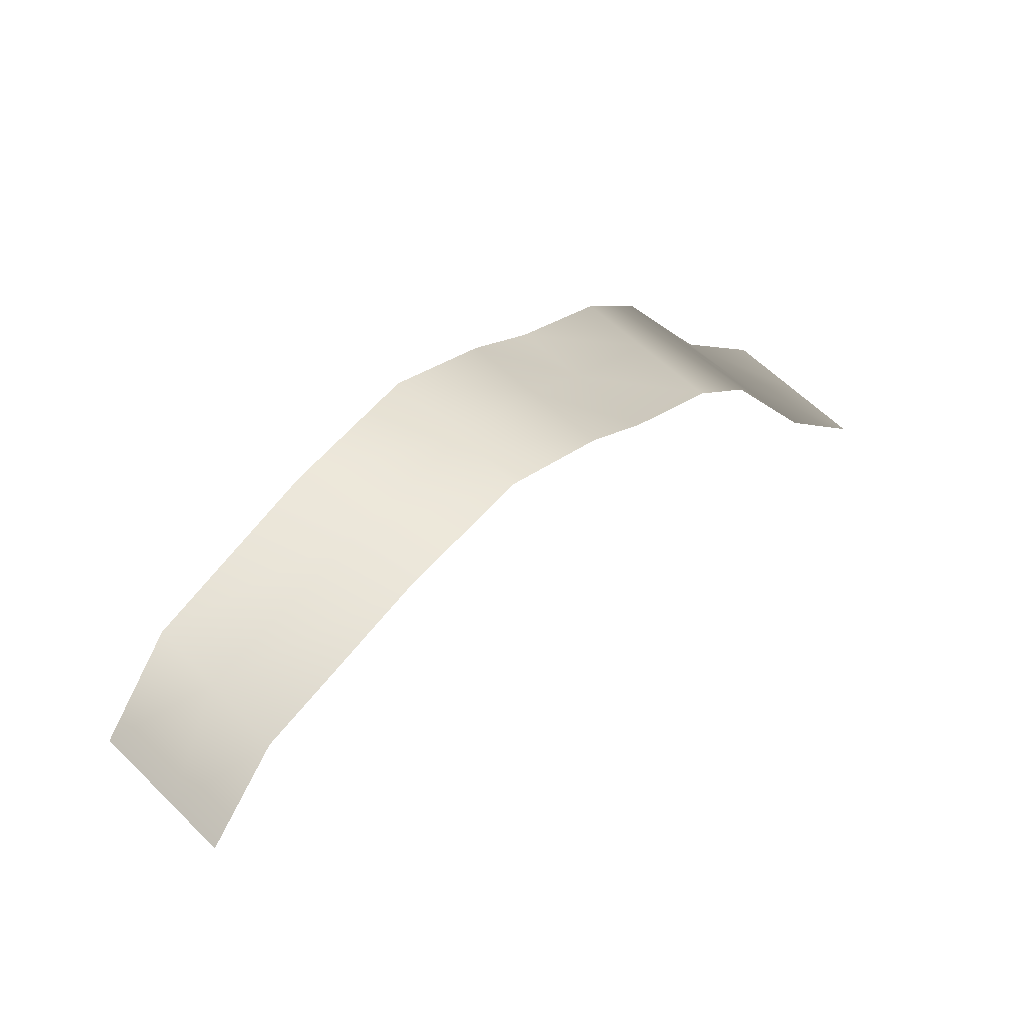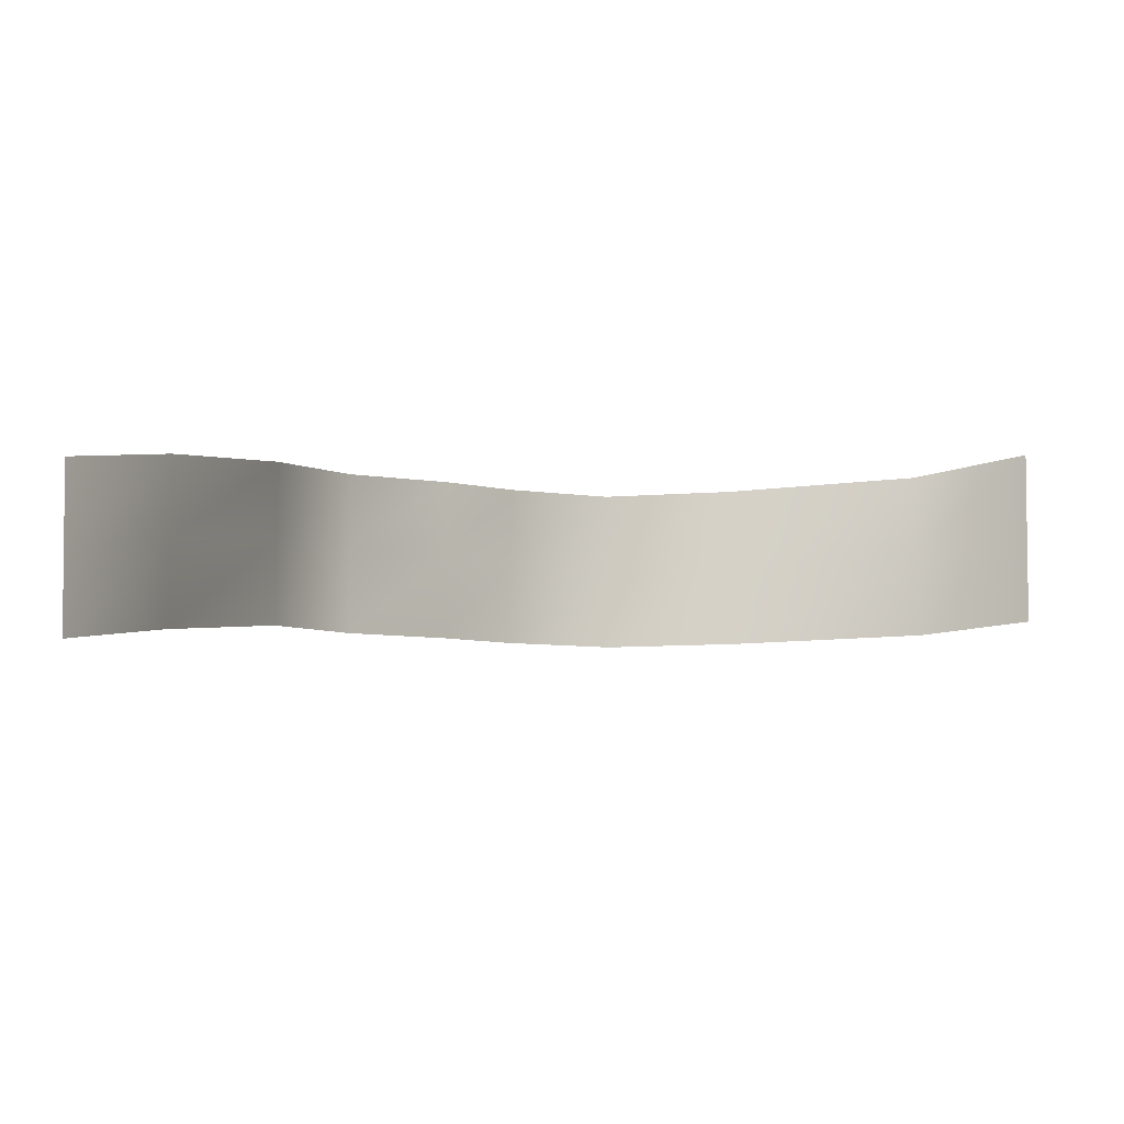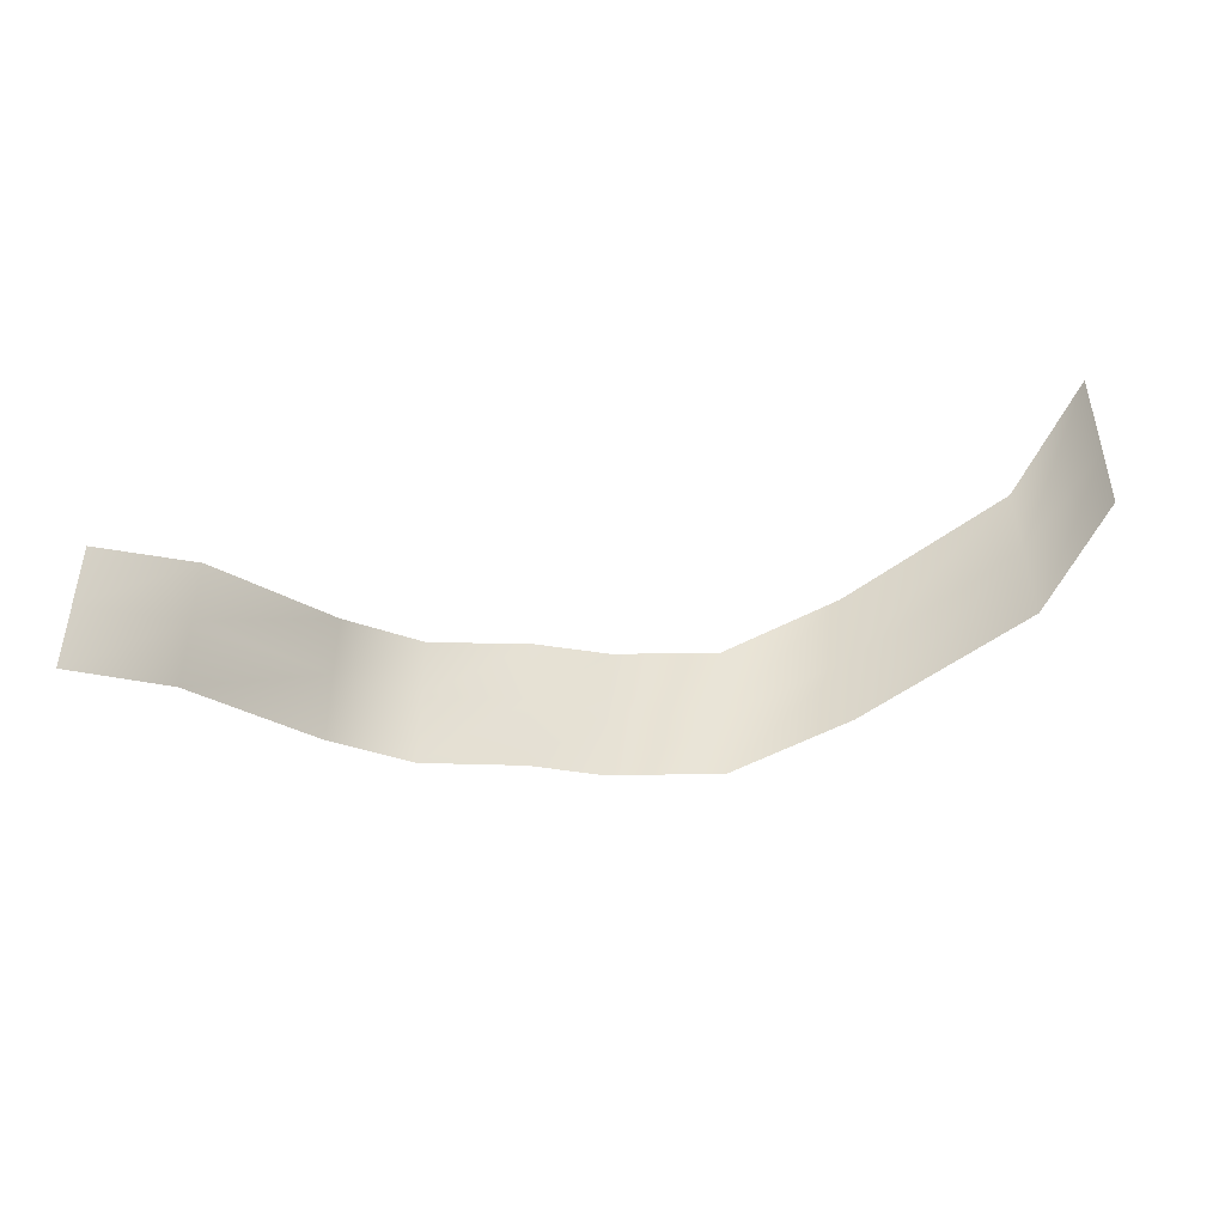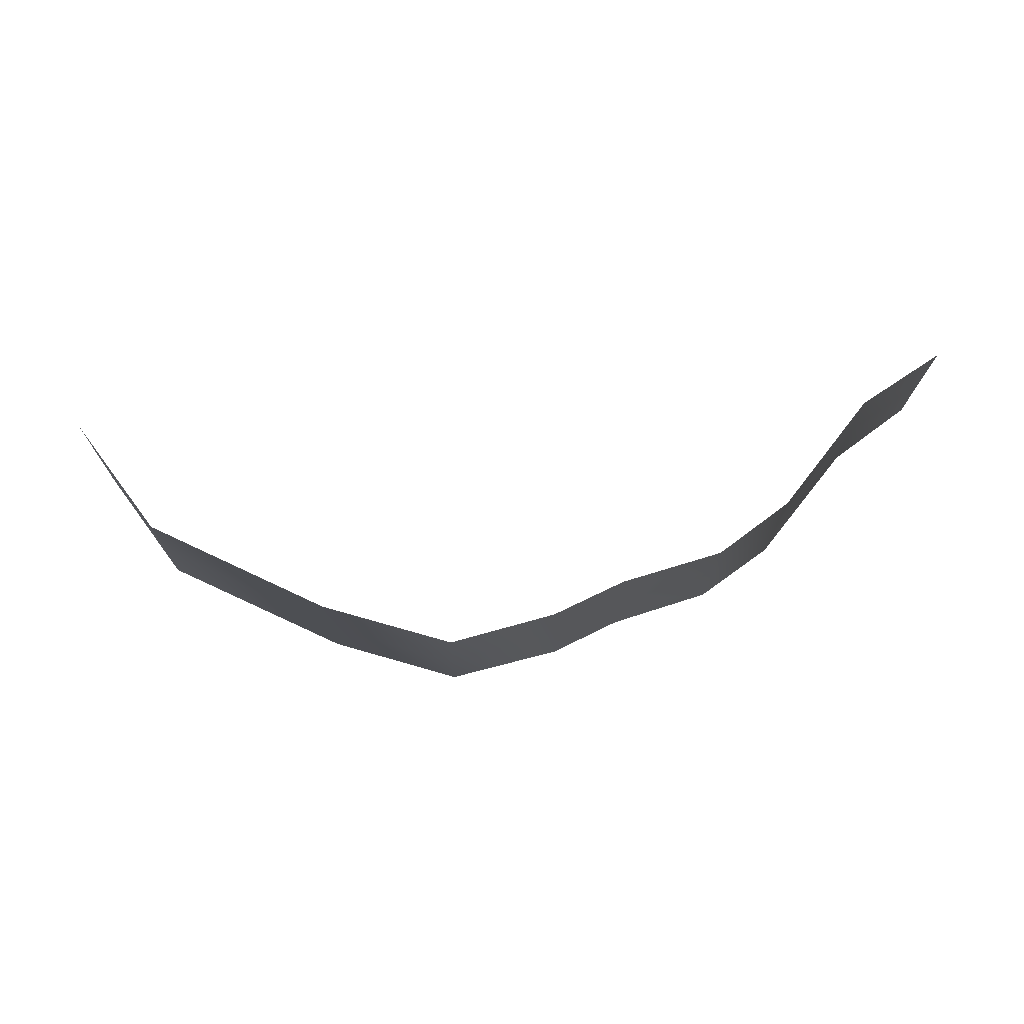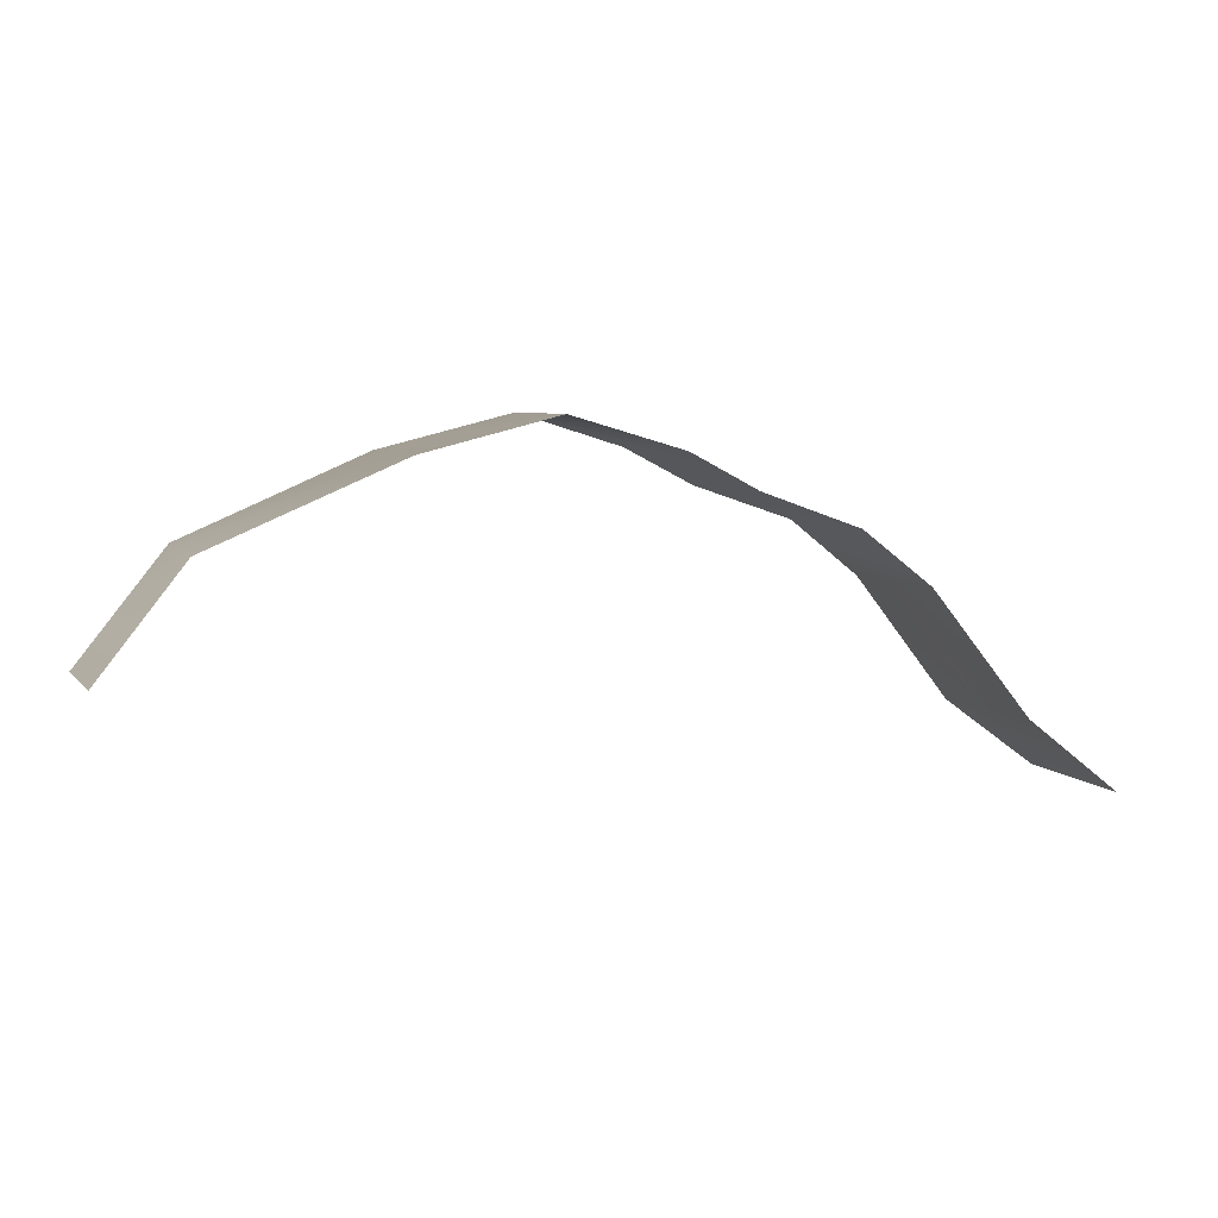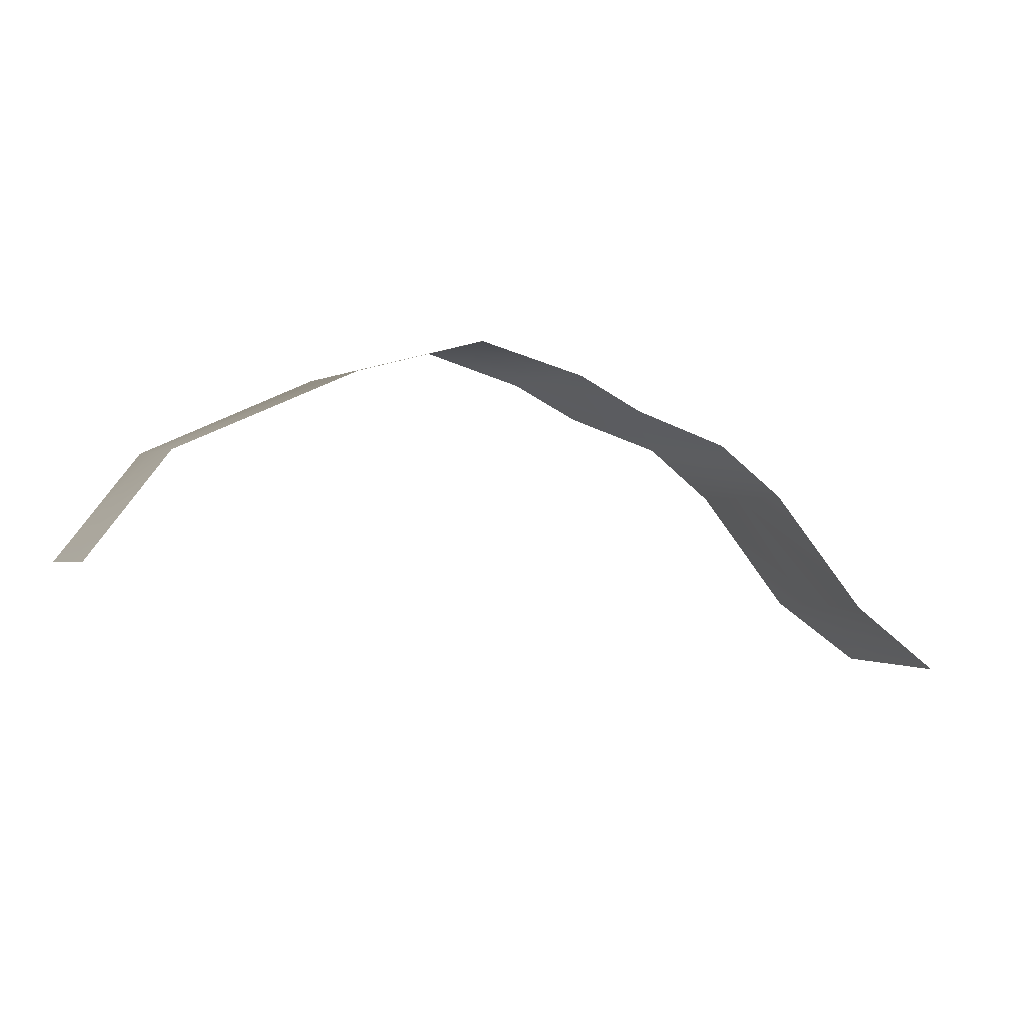
<metadata>
{"format":"obj","ext":"obj","renderer":"f3d","projection":"perspective","resolution":1024,"background":"white","views":[{"elev":55.5,"azim":-43.7,"up":"+Z"},{"elev":-9.8,"azim":177.3,"up":"+Y"},{"elev":-48.0,"azim":-162.4,"up":"+Y"},{"elev":72.4,"azim":1.7,"up":"+Y"},{"elev":5.5,"azim":-18.1,"up":"+Z"},{"elev":-0.0,"azim":-22.4,"up":"+Z"}]}
</metadata>
<code>
g wu04
v 1648 -459.9 -924.9
v 2025 -549.6 -1229
v 1649 -93.8 -932.1
v 2036 -177.6 -1230
v 1252 -355.4 -376.8
v 1254 0.0001831 -380.5
v 936.2 -348.6 -128.1
v 938.8 0.0001831 -128.4
v 488.9 -352.9 26.96
v 487 0.0001831 24.9
v 181.1 -365.5 189.2
v 172.2 0.0001831 189.5
v -303.3 -402.2 335.4
v -299.3 0.0001831 336.6
v -899.7 -395.4 183.2
v -899.2 0.0001831 184.3
v -1729 -357.6 -177.3
v -1724 0.0001831 -176.1
v -2114 -453.8 -663.2
v -2121 0.0001831 -676.1
v -2109 -753.7 -654.7
v -1735 -753.7 -178.6
v -900.1 -753.7 182.2
v -306.8 -753.7 334.4
v 190.5 -753.7 188.9
v 491 -753.7 29.29
v 933.3 -753.7 -127.6
v 1249 -753.7 -372.6
v 1647 -847.5 -917.3
v 2015 -931.3 -1227
f 3 1 2
f 4 3 2
f 6 5 1
f 3 6 1
f 8 7 5
f 6 8 5
f 10 9 7
f 8 10 7
f 12 11 9
f 10 12 9
f 14 13 11
f 12 14 11
f 16 15 13
f 14 16 13
f 18 17 15
f 16 18 15
f 20 19 17
f 18 20 17
f 19 21 22
f 17 19 22
f 17 22 23
f 15 17 23
f 15 23 24
f 13 15 24
f 13 24 25
f 11 13 25
f 11 25 26
f 9 11 26
f 9 26 27
f 7 9 27
f 7 27 28
f 5 7 28
f 5 28 29
f 1 5 29
f 1 29 30
f 2 1 30

</code>
